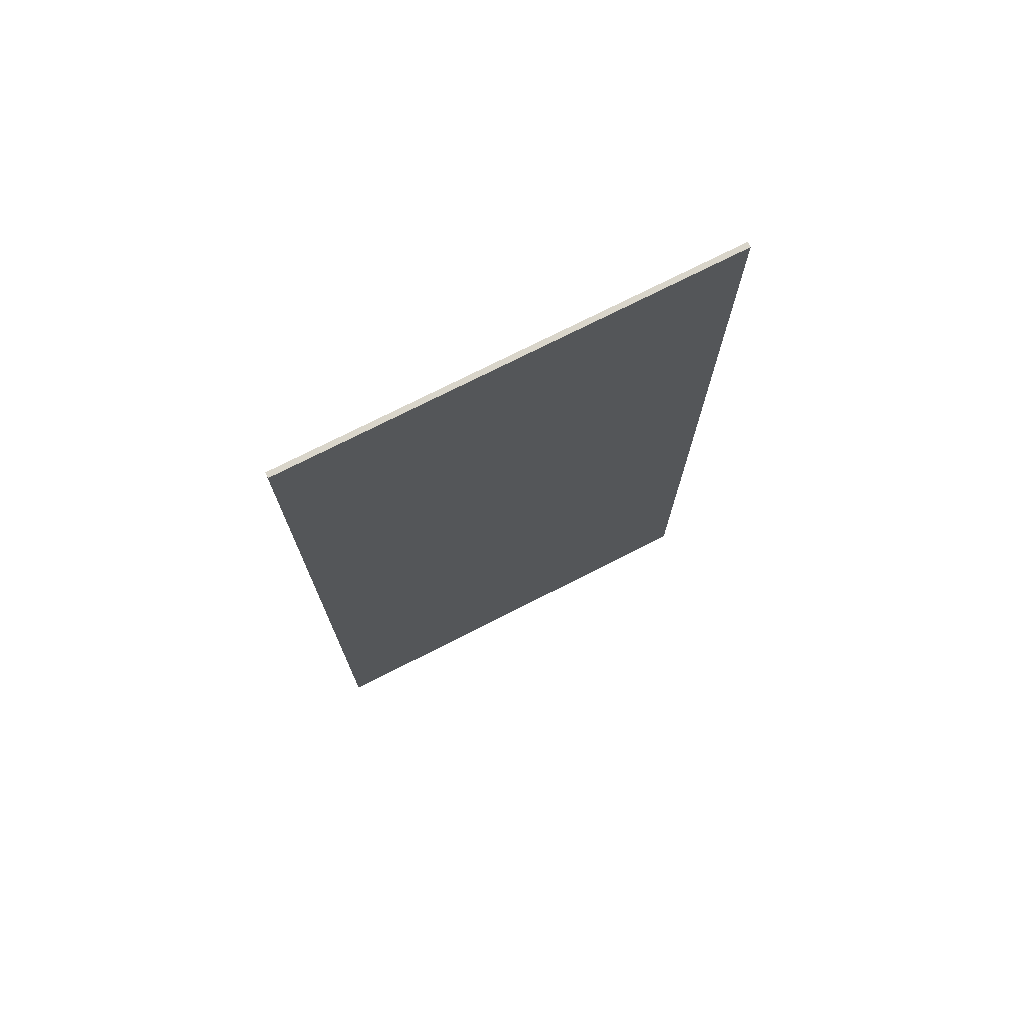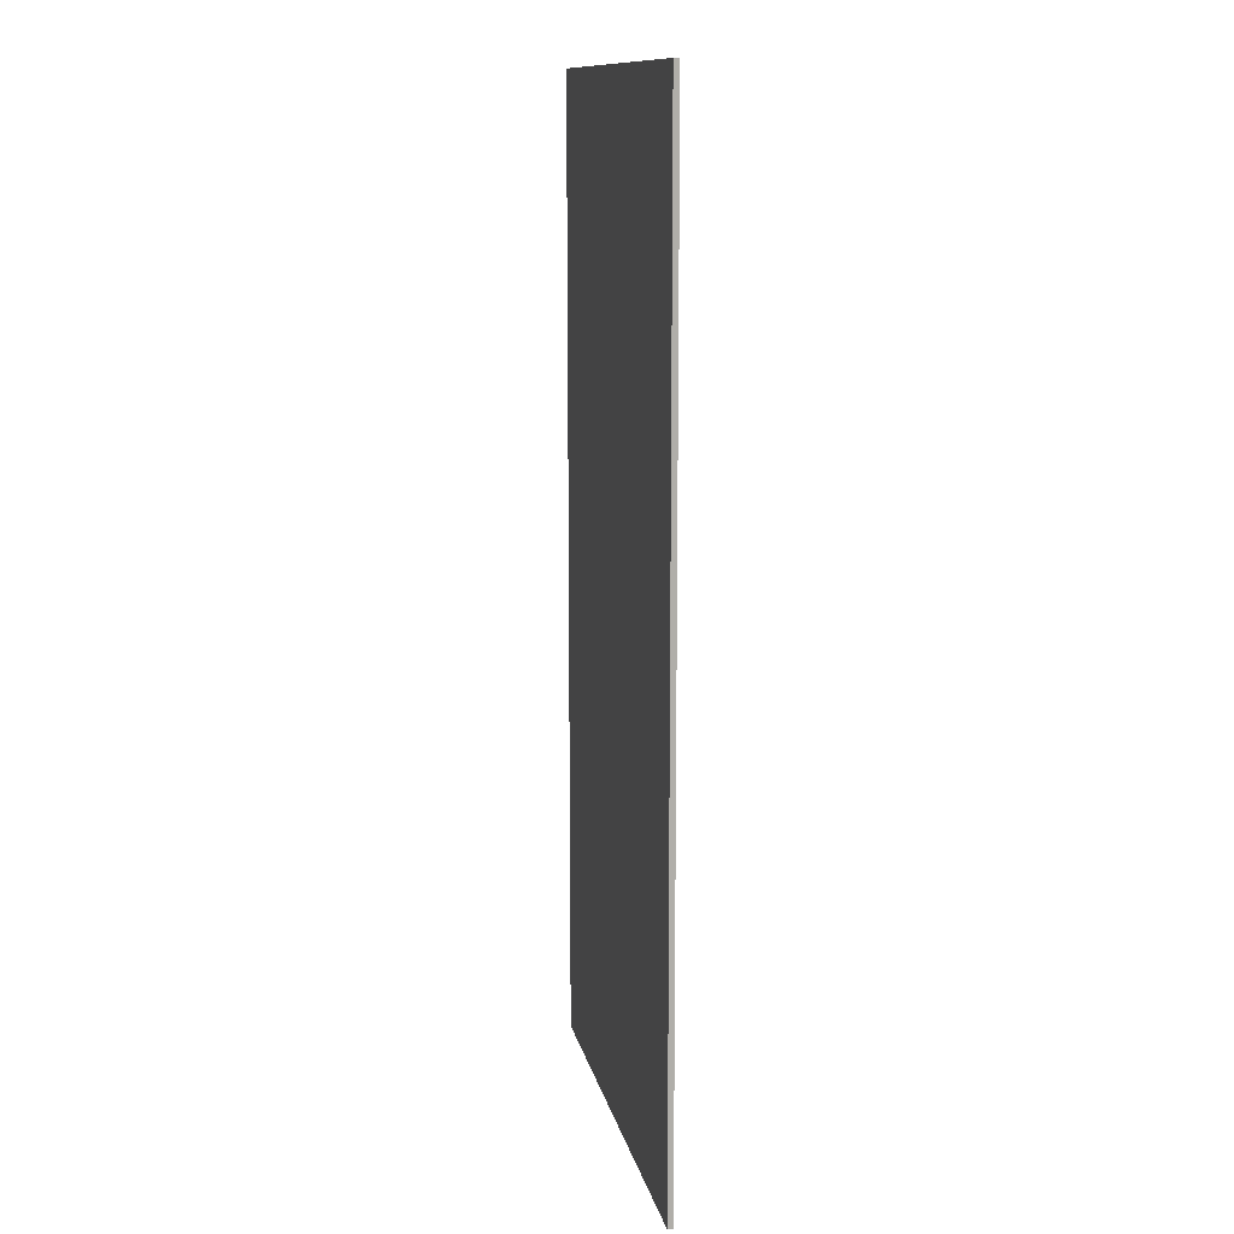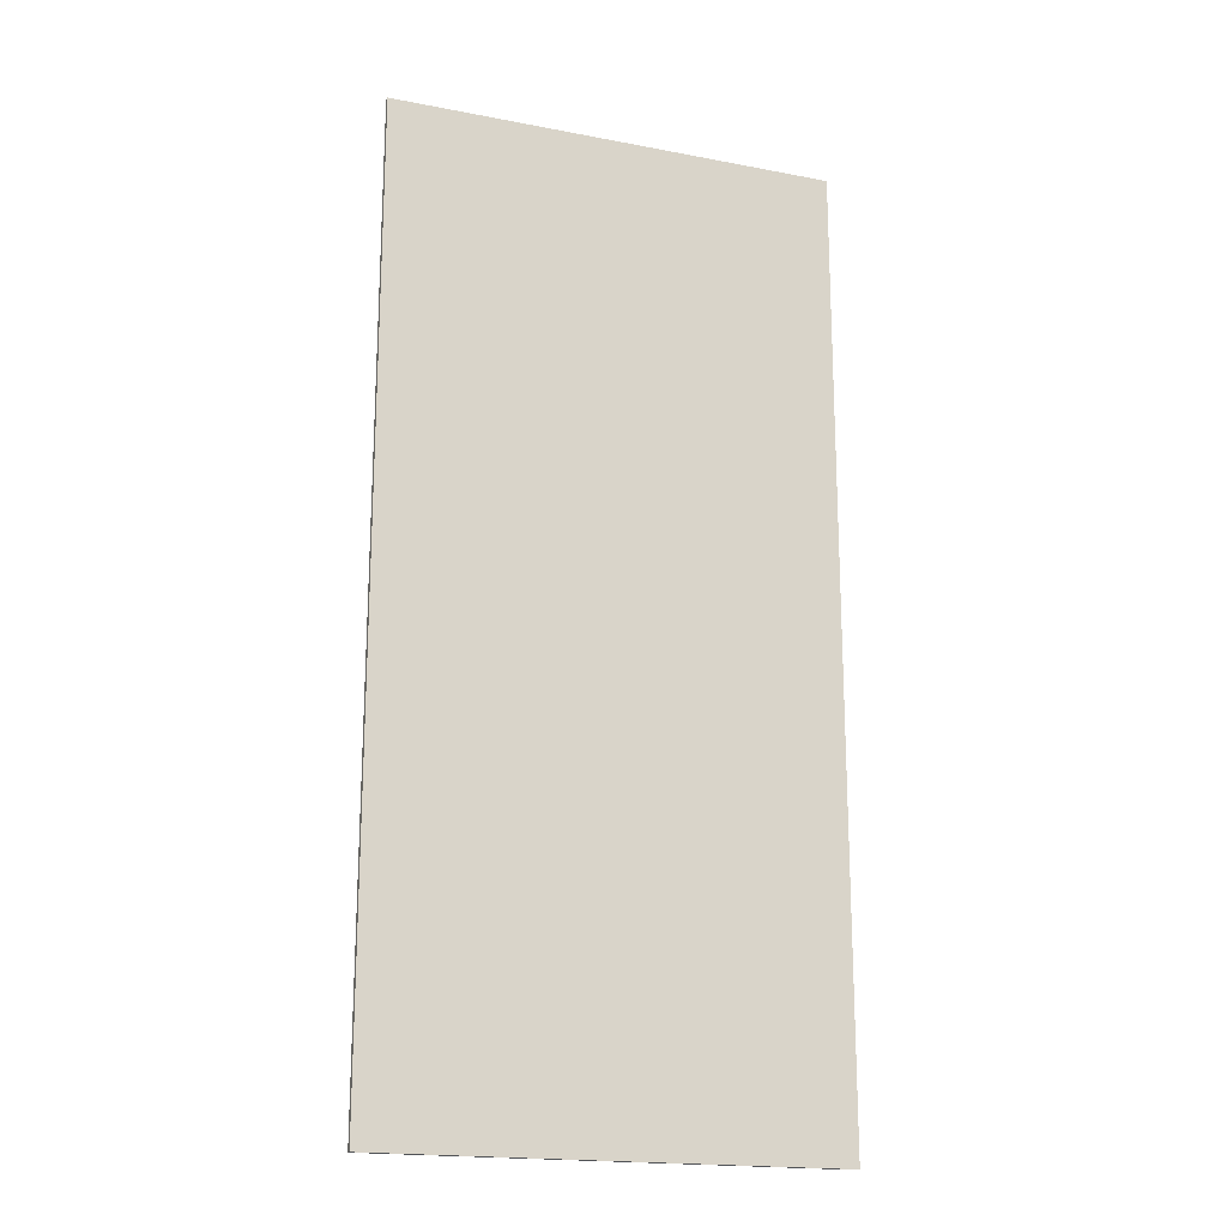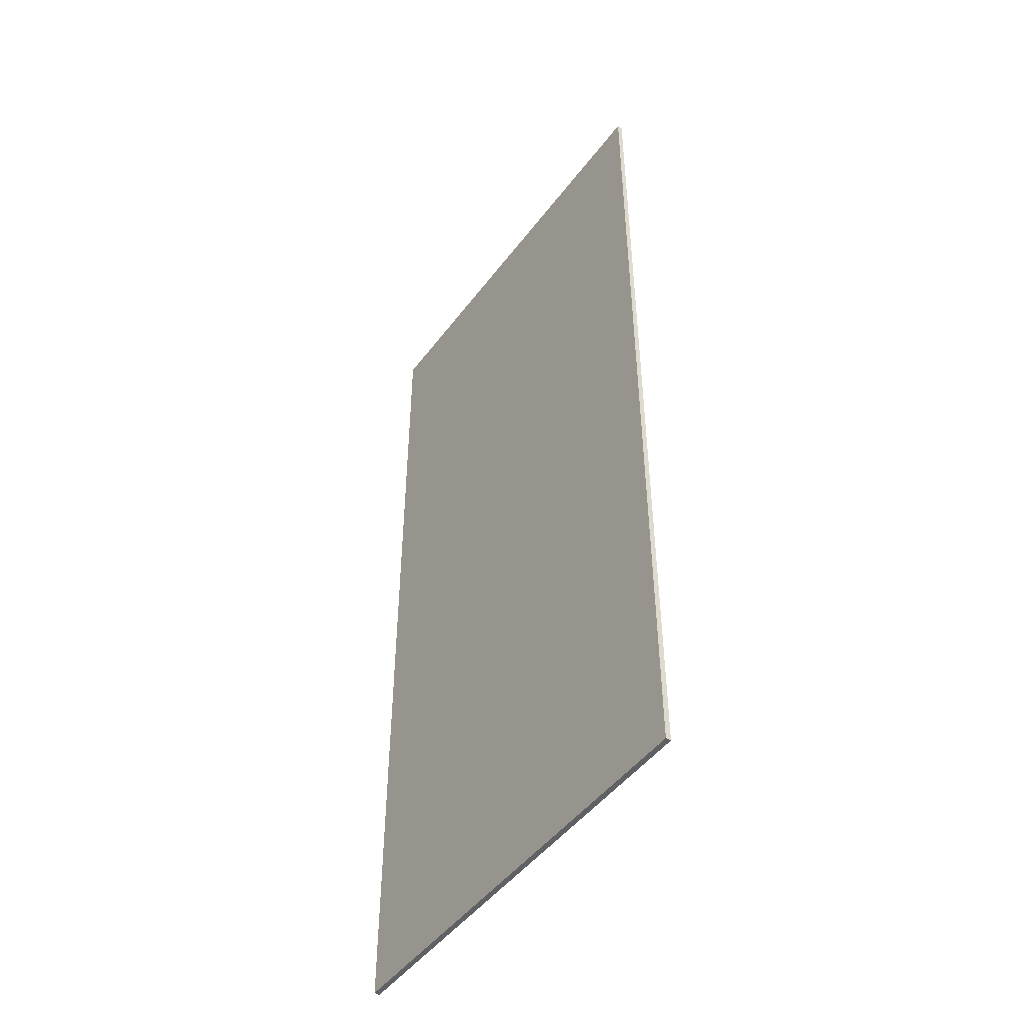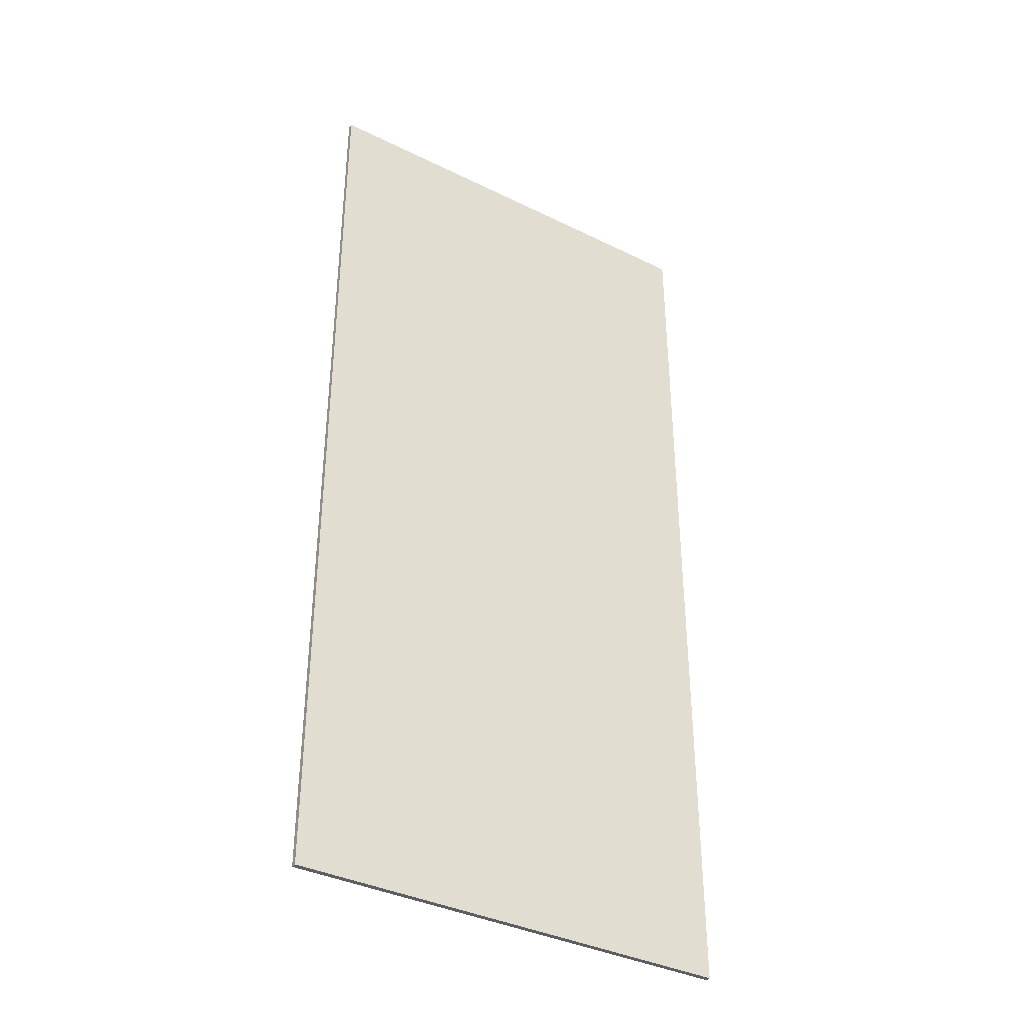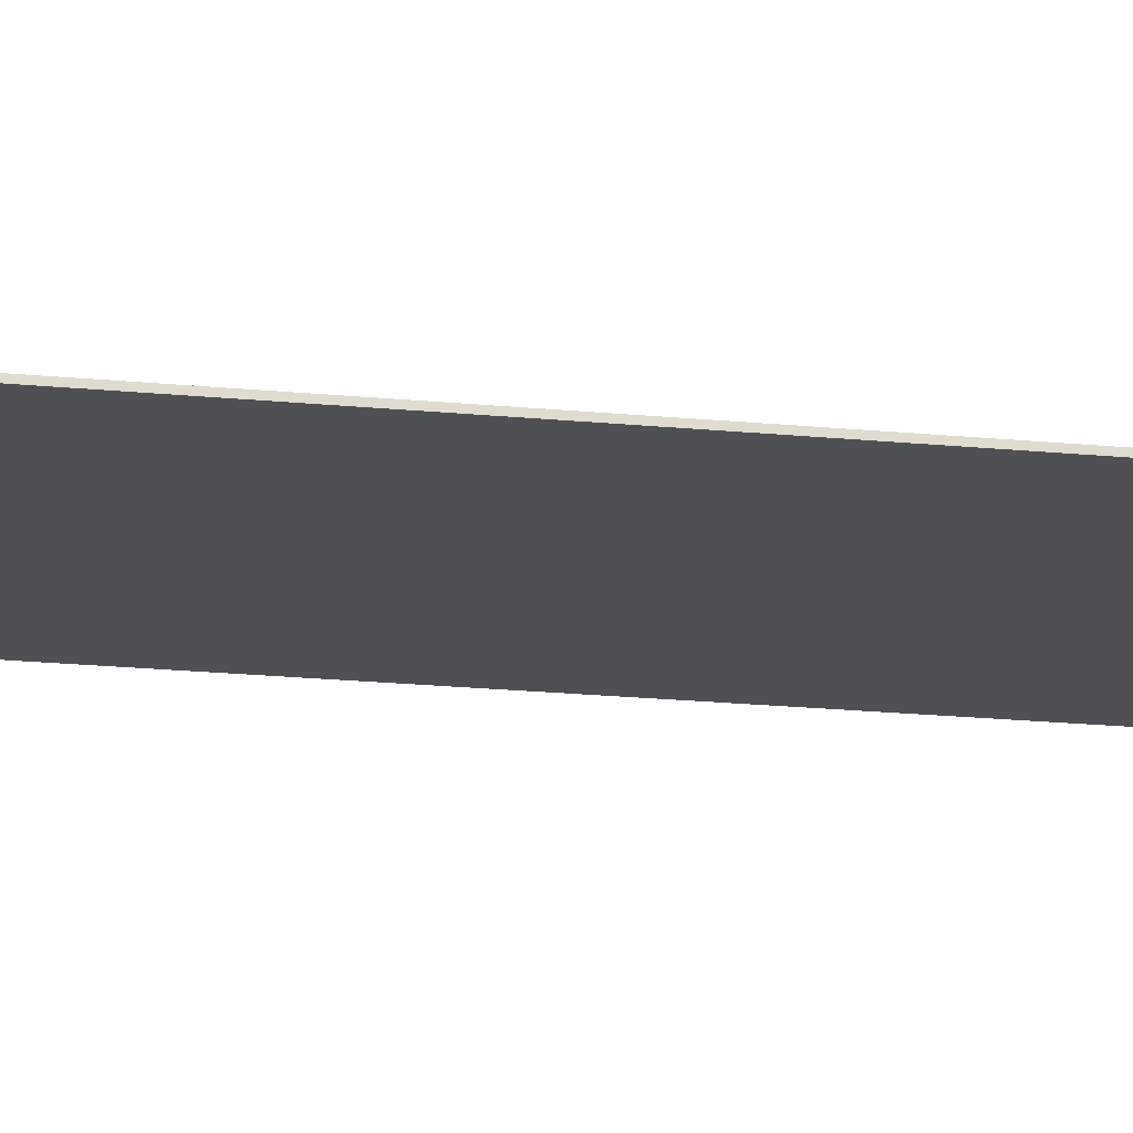
<metadata>
{"format":"obj","ext":"obj","renderer":"f3d","projection":"perspective","resolution":1024,"background":"white","views":[{"elev":74.5,"azim":169.0,"up":"+Y"},{"elev":12.4,"azim":-85.6,"up":"+Y"},{"elev":-18.7,"azim":-4.3,"up":"+Y"},{"elev":-47.6,"azim":71.0,"up":"+Y"},{"elev":-37.4,"azim":163.7,"up":"+Y"},{"elev":-35.0,"azim":83.8,"up":"+Z"}]}
</metadata>
<code>
o Box_8_FlapInner_2
v -0.1701 0.1278 0.04523
v -0.1701 -0.1254 0.04523
v -0.1705 0.1278 0.04386
v -0.1705 -0.1254 0.04386
v -0.2847 0.1278 0.07644
v -0.2847 -0.1254 0.07644
v -0.2843 0.1278 0.07781
v -0.2843 -0.1254 0.07781
f 2 3 1
f 4 5 3
f 6 7 5
f 8 1 7
f 8 4 2
f 7 3 5
f 2 4 3
f 4 6 5
f 6 8 7
f 8 2 1
f 8 6 4
f 7 1 3

</code>
